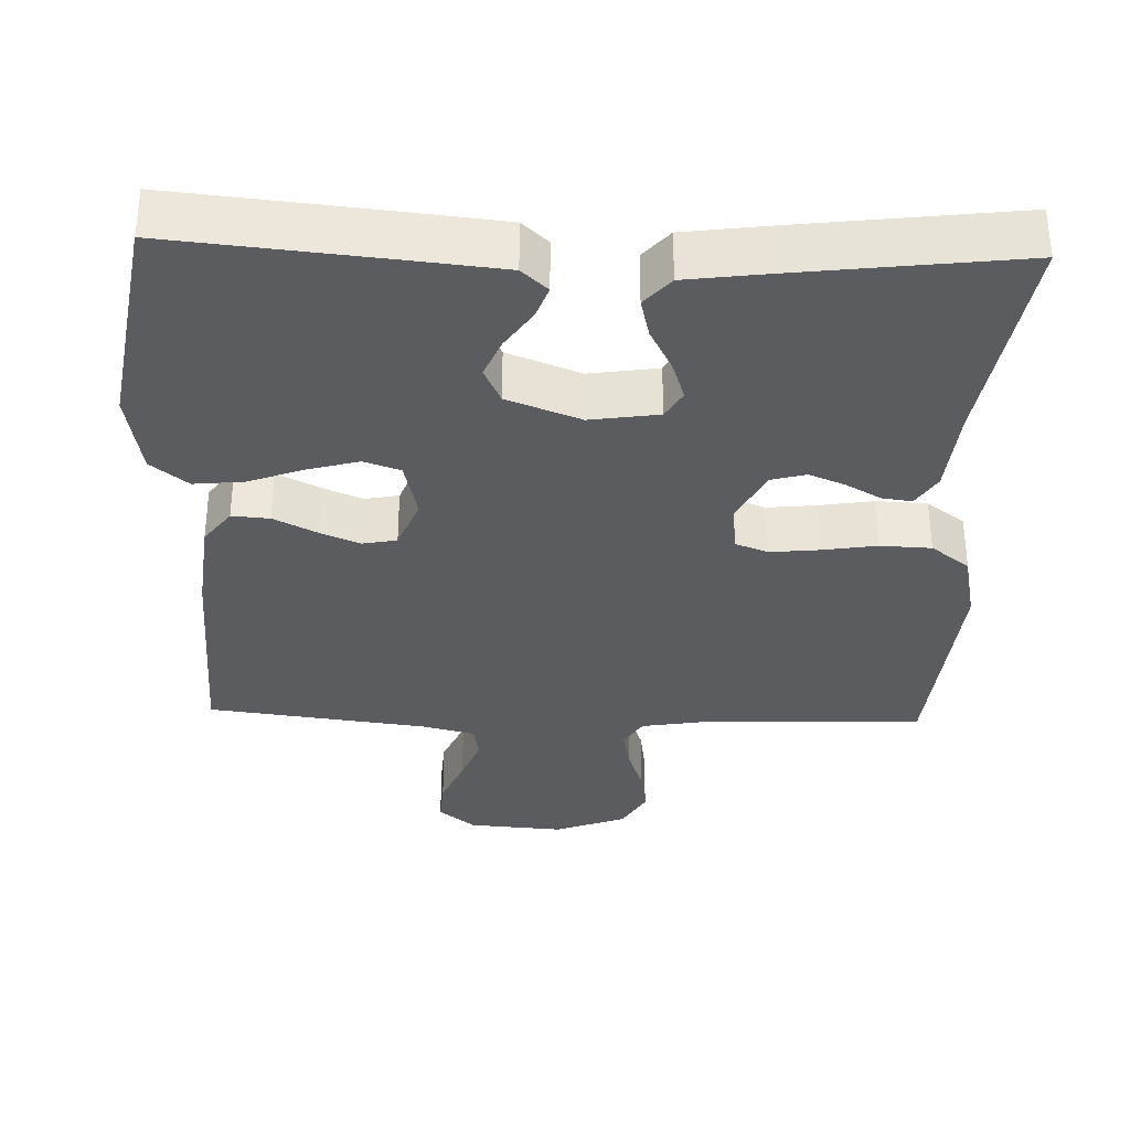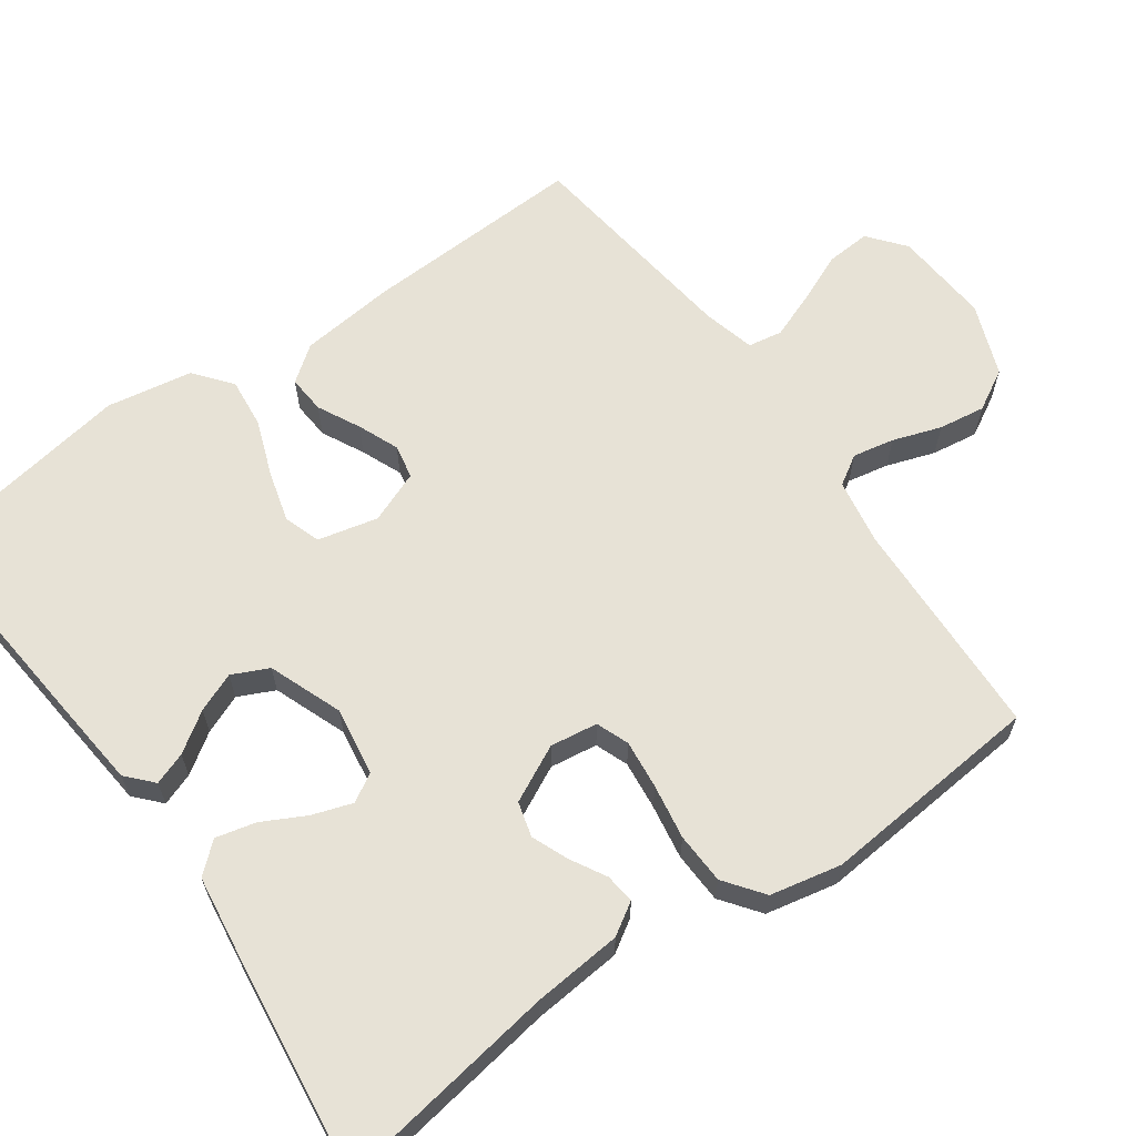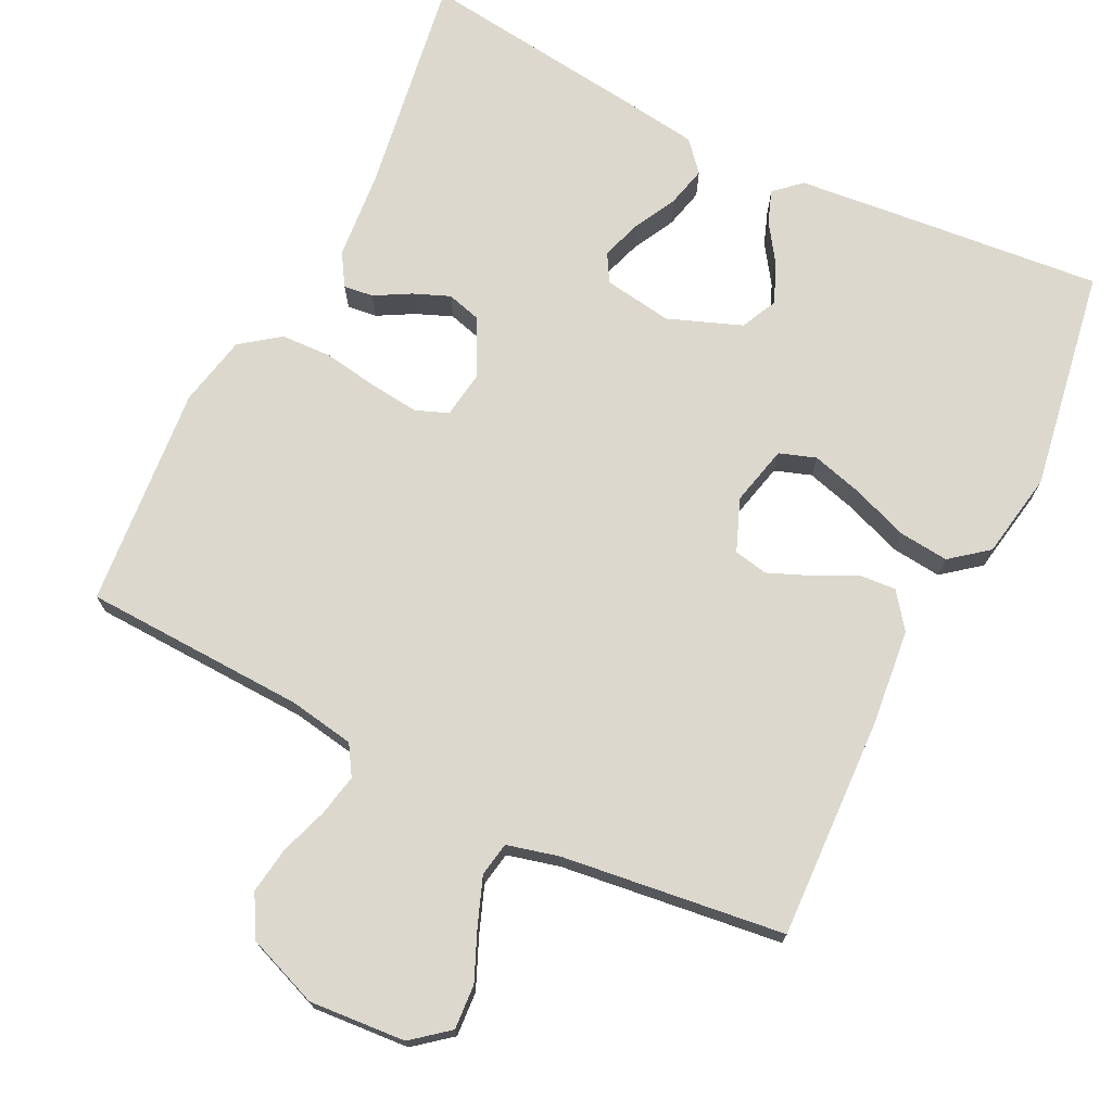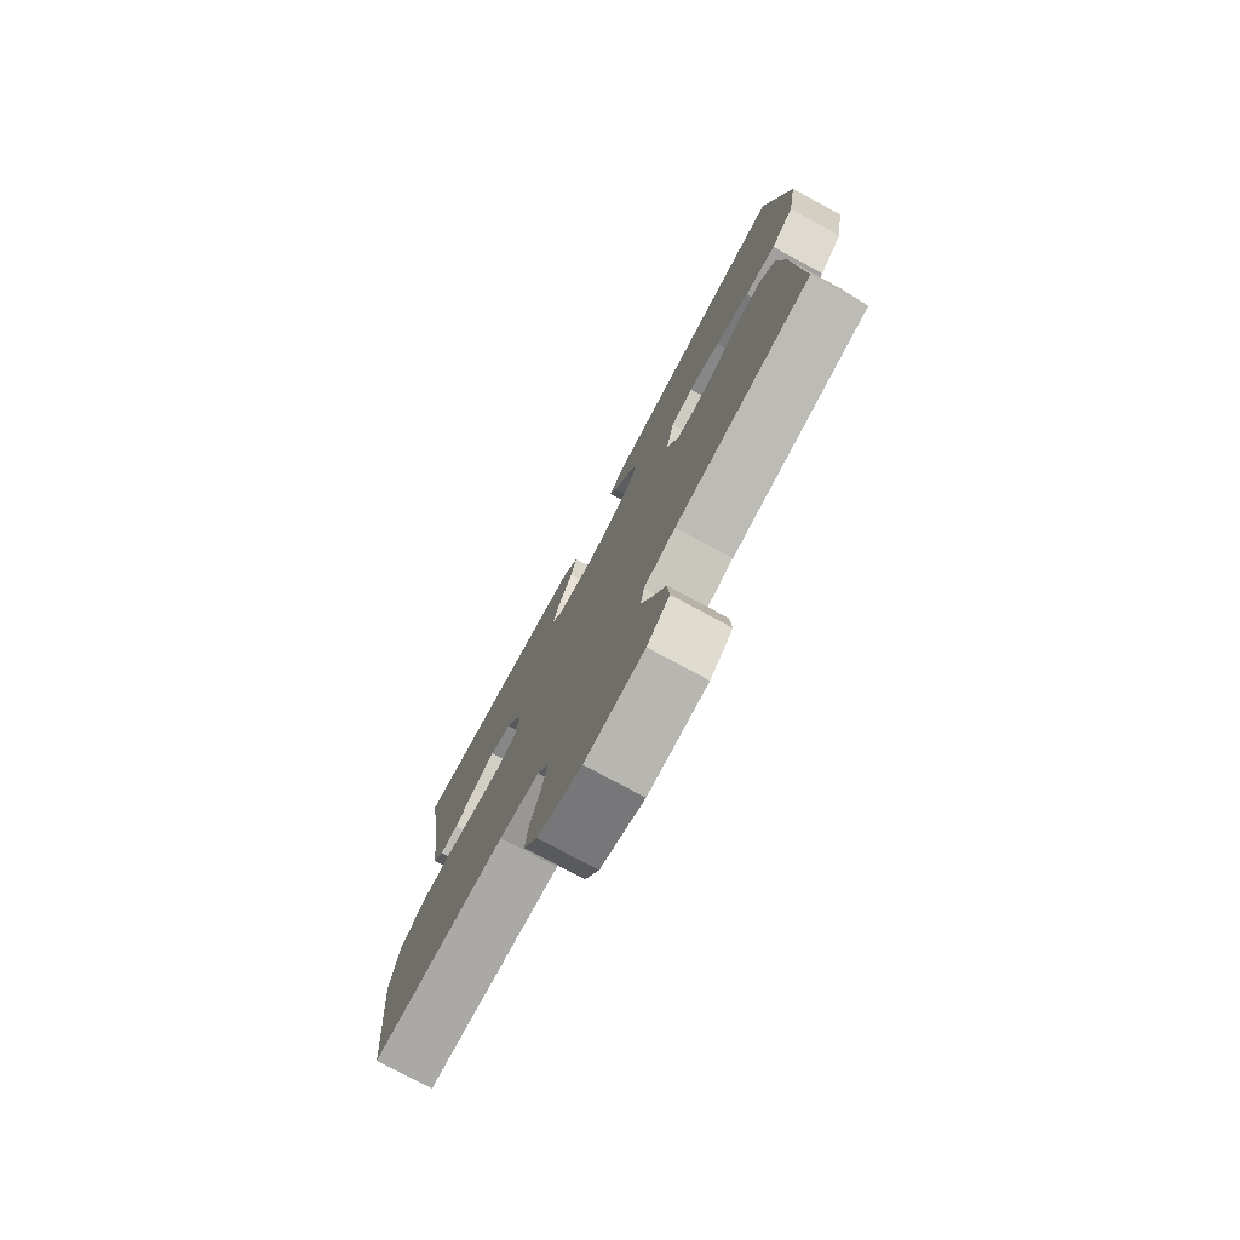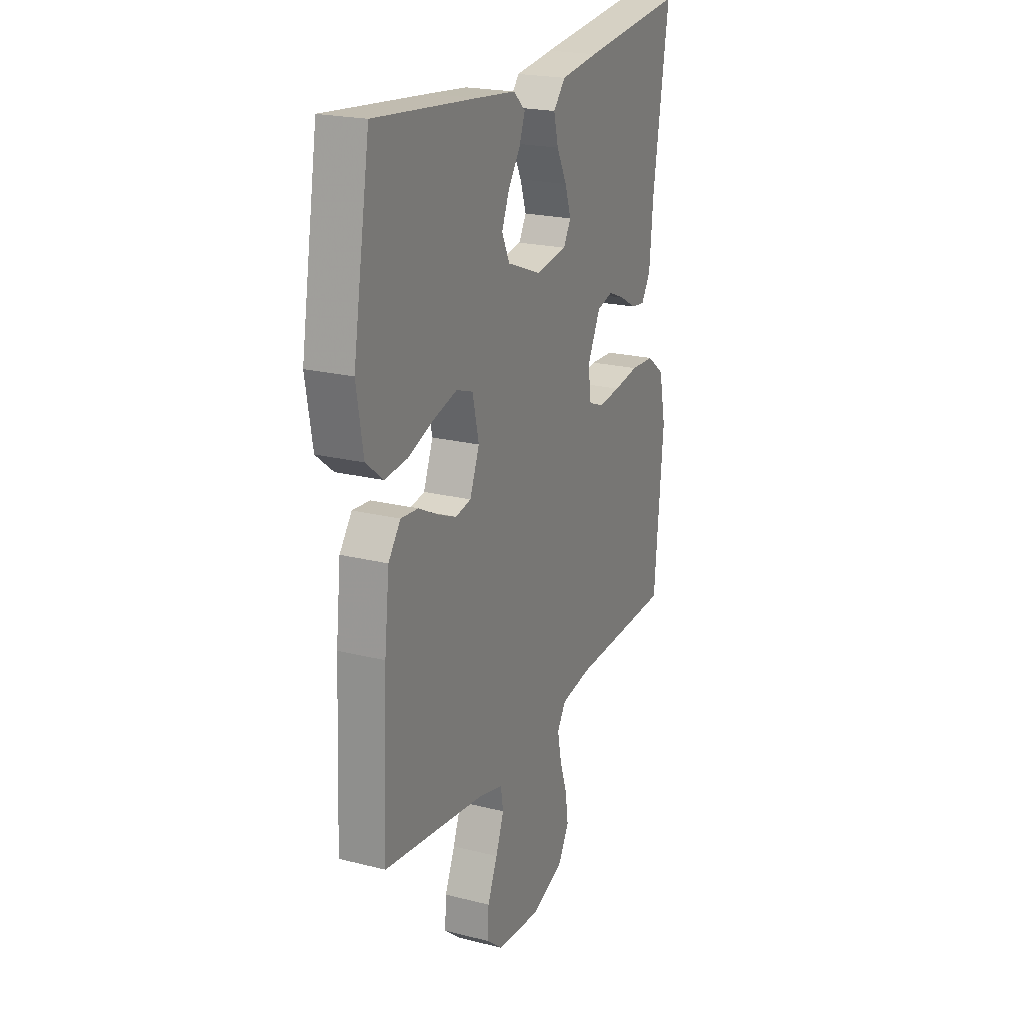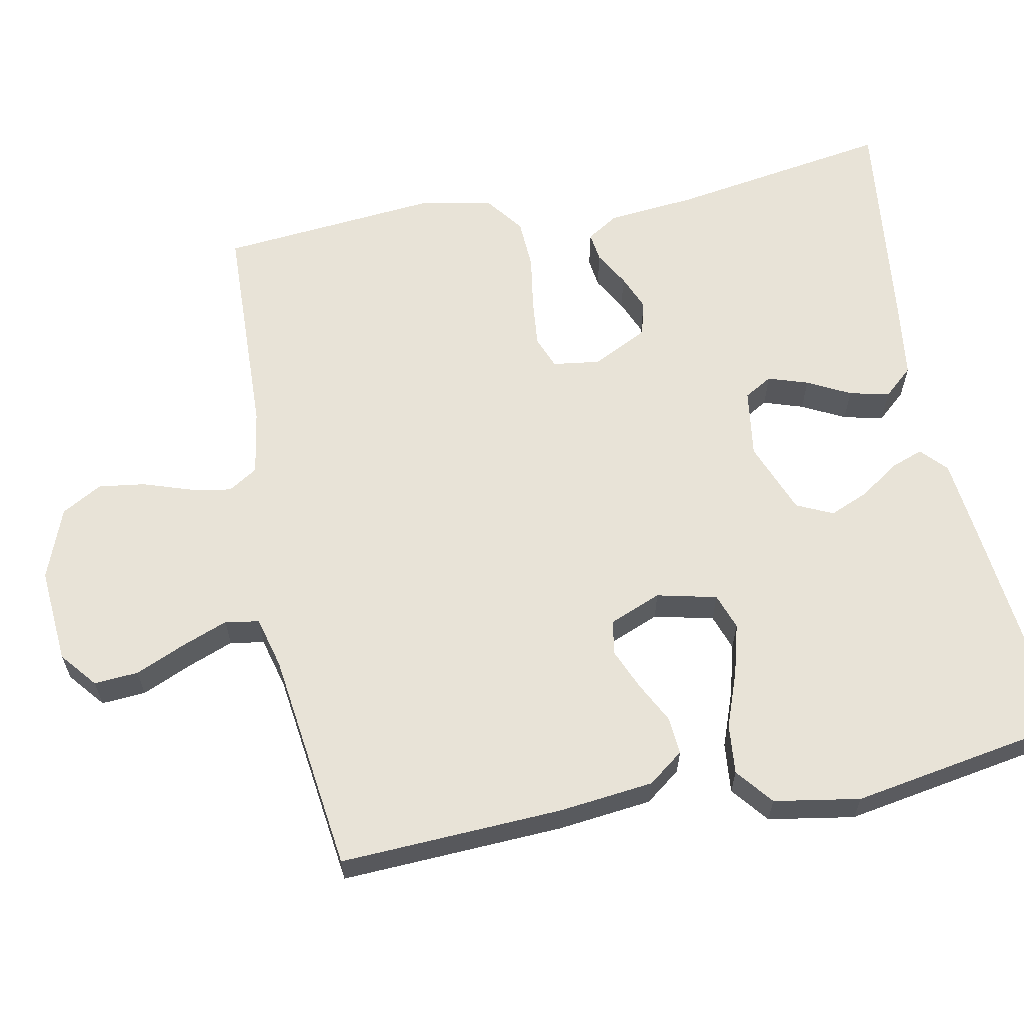
<metadata>
{"format":"obj","ext":"obj","renderer":"f3d","projection":"perspective","resolution":1024,"background":"white","views":[{"elev":-34.0,"azim":-1.9,"up":"+Y"},{"elev":63.5,"azim":54.7,"up":"+Y"},{"elev":72.4,"azim":-153.6,"up":"+Y"},{"elev":-77.4,"azim":-118.3,"up":"+Z"},{"elev":21.3,"azim":-65.9,"up":"+Z"},{"elev":62.1,"azim":-101.3,"up":"+Y"}]}
</metadata>
<code>
v -0.5 0.07 0.5
v -0.2 0.07 0.471
v -0.083 0.07 0.459
v -0.048 0.07 0.427
v -0.064 0.07 0.383
v -0.1 0.07 0.33
v -0.122 0.07 0.277
v -0.099 0.07 0.228
v 0 0.07 0.19
v 0.093 0.07 0.204
v 0.115 0.07 0.242
v 0.097 0.07 0.296
v 0.067 0.07 0.354
v 0.054 0.07 0.408
v 0.089 0.07 0.448
v 0.2 0.07 0.463
v 0.5 0.07 0.5
v 0.453 0.07 0.2
v 0.442 0.07 0.08
v 0.415 0.07 0.037
v 0.375 0.07 0.042
v 0.327 0.07 0.069
v 0.278 0.07 0.089
v 0.231 0.07 0.076
v 0.193 0.07 0
v 0.202 0.07 -0.064
v 0.246 0.07 -0.081
v 0.312 0.07 -0.074
v 0.386 0.07 -0.062
v 0.455 0.07 -0.065
v 0.507 0.07 -0.104
v 0.527 0.07 -0.2
v 0.5 0.07 -0.5
v 0.2 0.07 -0.511
v 0.111 0.07 -0.526
v 0.086 0.07 -0.566
v 0.097 0.07 -0.622
v 0.119 0.07 -0.687
v 0.128 0.07 -0.75
v 0.097 0.07 -0.805
v 0 0.07 -0.842
v -0.13 0.07 -0.832
v -0.179 0.07 -0.792
v -0.175 0.07 -0.732
v -0.146 0.07 -0.665
v -0.122 0.07 -0.602
v -0.13 0.07 -0.556
v -0.2 0.07 -0.538
v -0.5 0.07 -0.5
v -0.487 0.07 -0.2
v -0.473 0.07 -0.071
v -0.437 0.07 -0.023
v -0.386 0.07 -0.027
v -0.329 0.07 -0.056
v -0.274 0.07 -0.079
v -0.228 0.07 -0.07
v -0.2 0.07 0
v -0.219 0.07 0.081
v -0.268 0.07 0.098
v -0.337 0.07 0.079
v -0.412 0.07 0.051
v -0.48 0.07 0.044
v -0.53 0.07 0.084
v -0.55 0.07 0.2
v -0.5 0 0.5
v -0.2 0 0.471
v -0.083 0 0.459
v -0.048 0 0.427
v -0.064 0 0.383
v -0.1 0 0.33
v -0.122 0 0.277
v -0.099 0 0.228
v 0 0 0.19
v 0.093 0 0.204
v 0.115 0 0.242
v 0.097 0 0.296
v 0.067 0 0.354
v 0.054 0 0.408
v 0.089 0 0.448
v 0.2 0 0.463
v 0.5 0 0.5
v 0.453 0 0.2
v 0.442 0 0.08
v 0.415 0 0.037
v 0.375 0 0.042
v 0.327 0 0.069
v 0.278 0 0.089
v 0.231 0 0.076
v 0.193 0 0
v 0.202 0 -0.064
v 0.246 0 -0.081
v 0.312 0 -0.074
v 0.386 0 -0.062
v 0.455 0 -0.065
v 0.507 0 -0.104
v 0.527 0 -0.2
v 0.5 0 -0.5
v 0.2 0 -0.511
v 0.111 0 -0.526
v 0.086 0 -0.566
v 0.097 0 -0.622
v 0.119 0 -0.687
v 0.128 0 -0.75
v 0.097 0 -0.805
v 0 0 -0.842
v -0.13 0 -0.832
v -0.179 0 -0.792
v -0.175 0 -0.732
v -0.146 0 -0.665
v -0.122 0 -0.602
v -0.13 0 -0.556
v -0.2 0 -0.538
v -0.5 0 -0.5
v -0.487 0 -0.2
v -0.473 0 -0.071
v -0.437 0 -0.023
v -0.386 0 -0.027
v -0.329 0 -0.056
v -0.274 0 -0.079
v -0.228 0 -0.07
v -0.2 0 0
v -0.219 0 0.081
v -0.268 0 0.098
v -0.337 0 0.079
v -0.412 0 0.051
v -0.48 0 0.044
v -0.53 0 0.084
v -0.55 0 0.2
f 4 5 6
f 3 4 6
f 2 3 6
f 1 2 6
f 64 1 6
f 63 64 6
f 62 63 6
f 61 62 6
f 60 61 6
f 59 60 6 7
f 58 59 7 8
f 57 58 8 9
f 56 57 9 10
f 52 53 54
f 51 52 54
f 50 51 54
f 49 50 54
f 48 49 54
f 47 48 54 55
f 43 44 45
f 42 43 45
f 41 42 45
f 40 41 45
f 39 40 45
f 38 39 45
f 37 38 45
f 36 37 45 46
f 35 36 46 47
f 32 33 34
f 31 32 34
f 30 31 34
f 29 30 34
f 28 29 34
f 34 35 47
f 28 34 47
f 27 28 47
f 20 21 22
f 19 20 22
f 18 19 22
f 18 22 23
f 17 18 23
f 16 17 23
f 15 16 23
f 14 15 23
f 13 14 23
f 12 13 23
f 11 12 23 24
f 47 55 56
f 27 47 56
f 26 27 56
f 25 26 56 10
f 10 11 24 25
f 70 69 68
f 70 68 67
f 70 67 66
f 70 66 65
f 70 65 128
f 70 128 127
f 70 127 126
f 70 126 125
f 70 125 124
f 71 70 124 123
f 72 71 123 122
f 73 72 122 121
f 74 73 121 120
f 118 117 116
f 118 116 115
f 118 115 114
f 118 114 113
f 118 113 112
f 119 118 112 111
f 109 108 107
f 109 107 106
f 109 106 105
f 109 105 104
f 109 104 103
f 109 103 102
f 109 102 101
f 110 109 101 100
f 111 110 100 99
f 98 97 96
f 98 96 95
f 98 95 94
f 98 94 93
f 98 93 92
f 111 99 98
f 111 98 92
f 111 92 91
f 86 85 84
f 86 84 83
f 86 83 82
f 87 86 82
f 87 82 81
f 87 81 80
f 87 80 79
f 87 79 78
f 87 78 77
f 87 77 76
f 88 87 76 75
f 120 119 111
f 120 111 91
f 120 91 90
f 74 120 90 89
f 89 88 75 74
f 1 65 66 2
f 2 66 67 3
f 3 67 68 4
f 4 68 69 5
f 5 69 70 6
f 6 70 71 7
f 7 71 72 8
f 8 72 73 9
f 9 73 74 10
f 10 74 75 11
f 11 75 76 12
f 12 76 77 13
f 13 77 78 14
f 14 78 79 15
f 15 79 80 16
f 16 80 81 17
f 17 81 82 18
f 18 82 83 19
f 19 83 84 20
f 20 84 85 21
f 21 85 86 22
f 22 86 87 23
f 23 87 88 24
f 24 88 89 25
f 25 89 90 26
f 26 90 91 27
f 27 91 92 28
f 28 92 93 29
f 29 93 94 30
f 30 94 95 31
f 31 95 96 32
f 32 96 97 33
f 33 97 98 34
f 34 98 99 35
f 35 99 100 36
f 36 100 101 37
f 37 101 102 38
f 38 102 103 39
f 39 103 104 40
f 40 104 105 41
f 41 105 106 42
f 42 106 107 43
f 43 107 108 44
f 44 108 109 45
f 45 109 110 46
f 46 110 111 47
f 47 111 112 48
f 48 112 113 49
f 49 113 114 50
f 50 114 115 51
f 51 115 116 52
f 52 116 117 53
f 53 117 118 54
f 54 118 119 55
f 55 119 120 56
f 56 120 121 57
f 57 121 122 58
f 58 122 123 59
f 59 123 124 60
f 60 124 125 61
f 61 125 126 62
f 62 126 127 63
f 63 127 128 64
f 64 128 65 1

</code>
